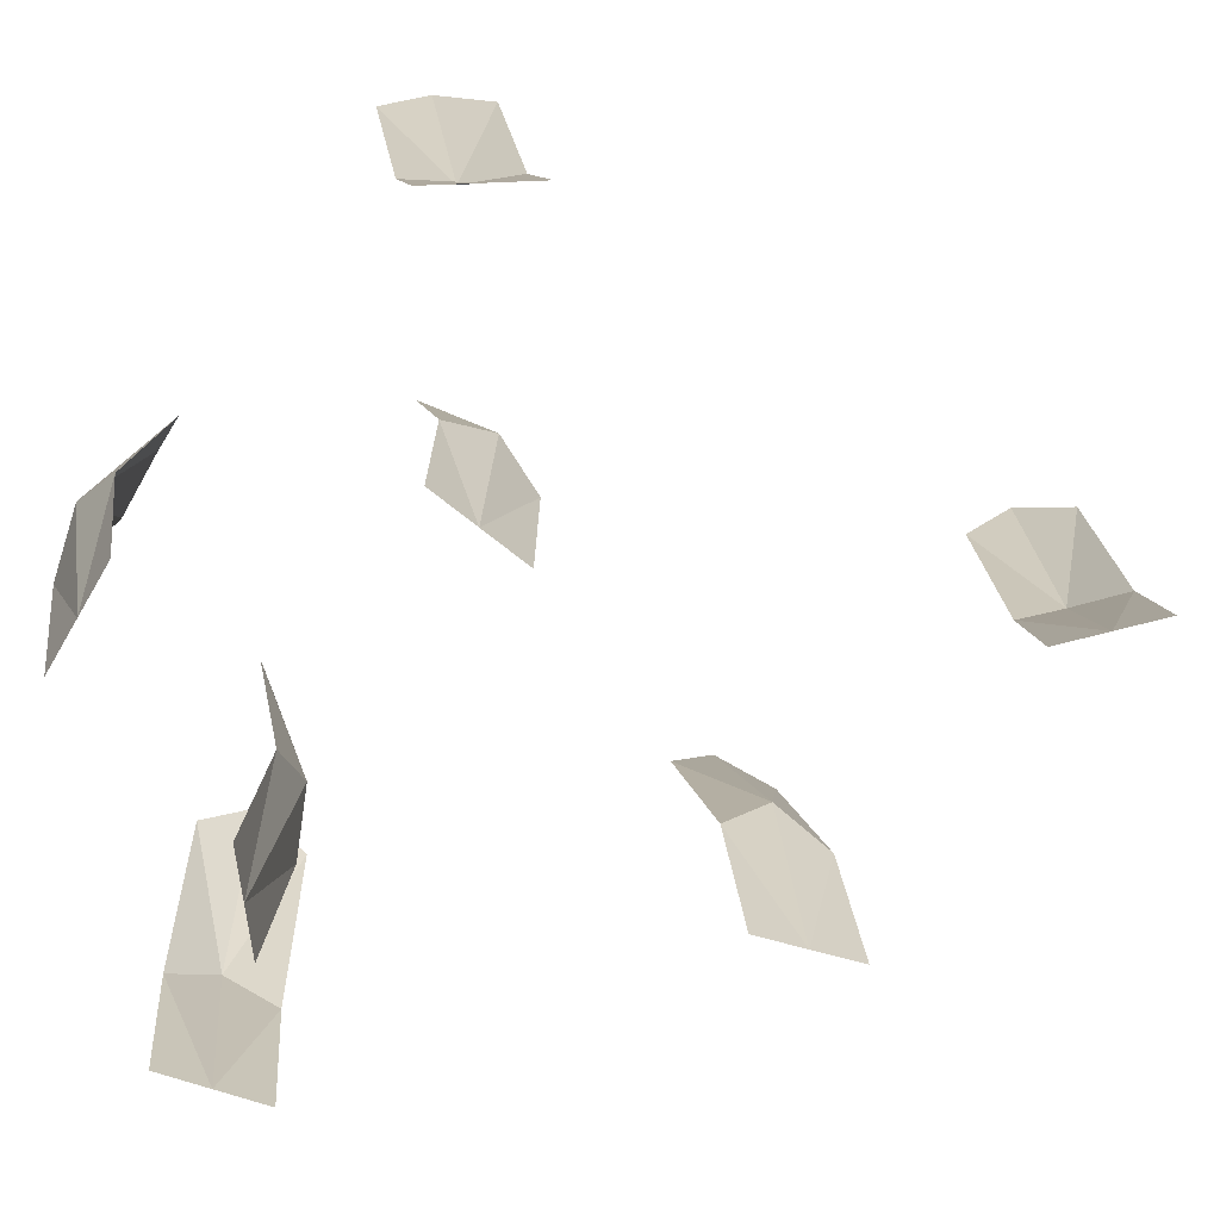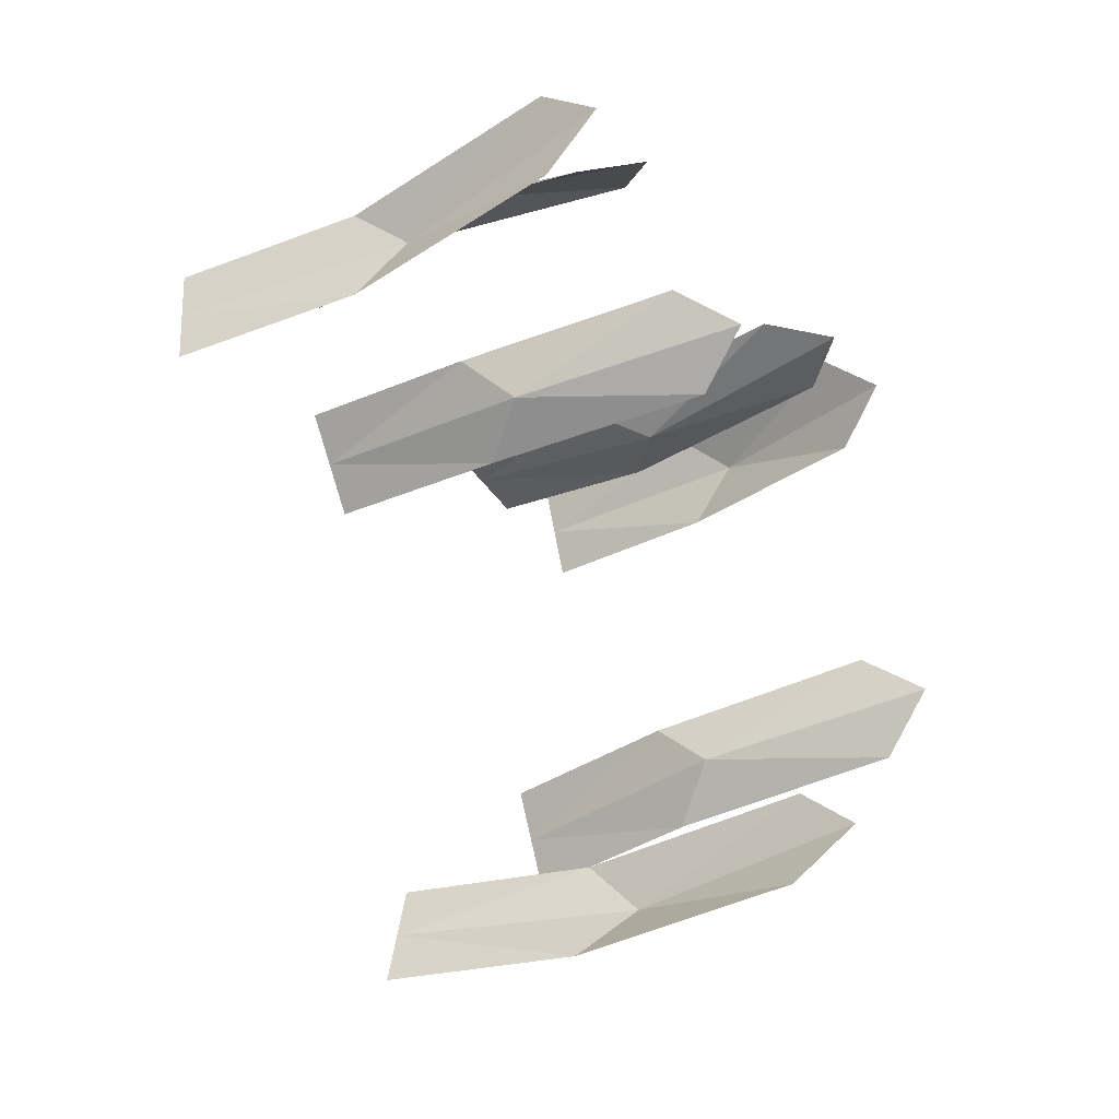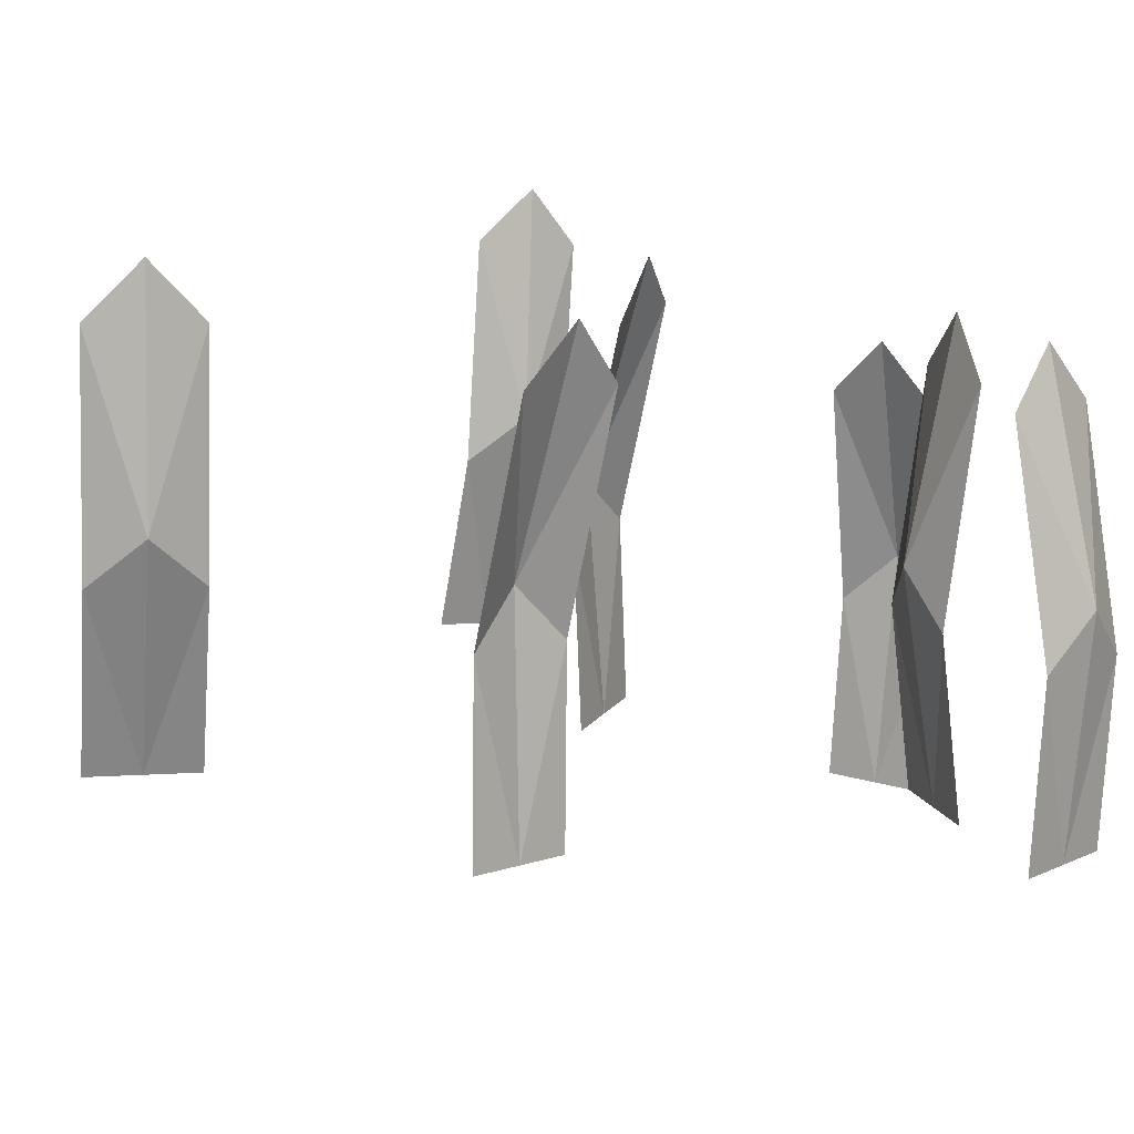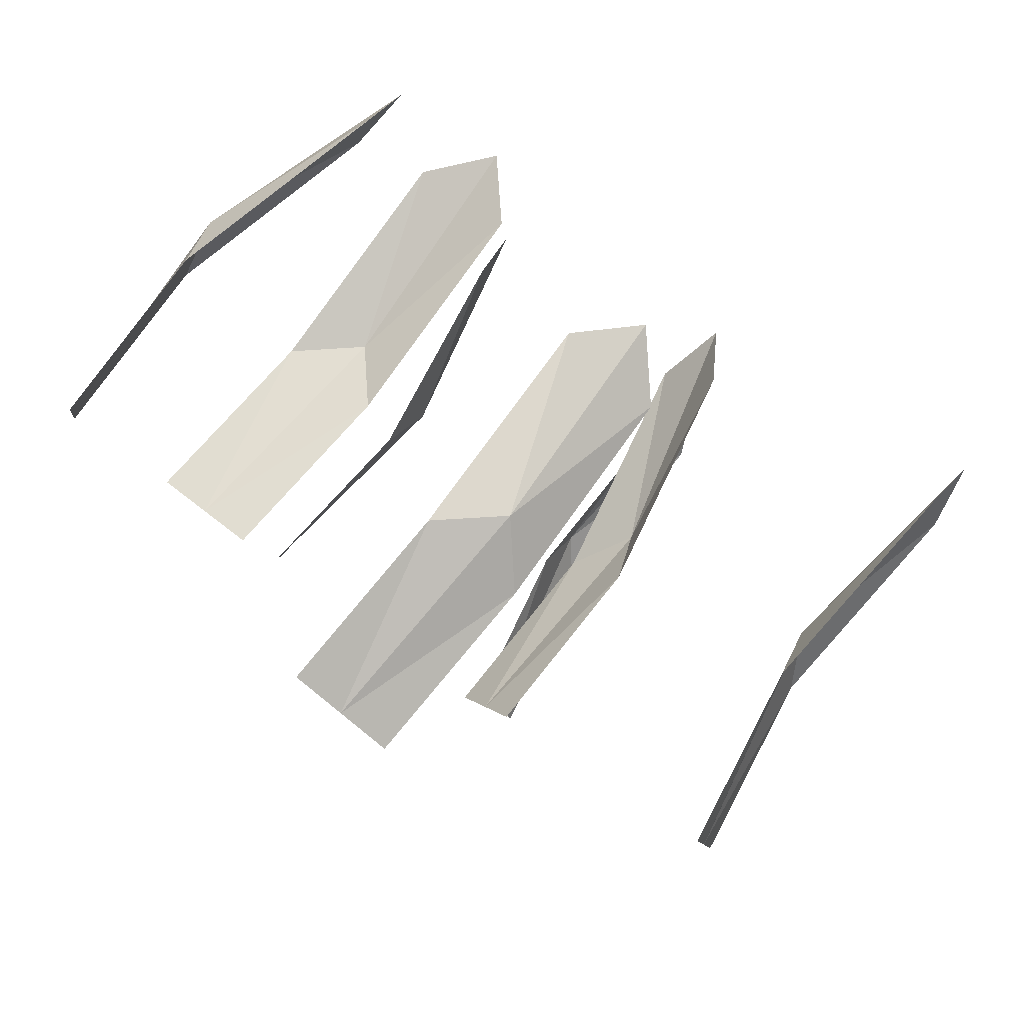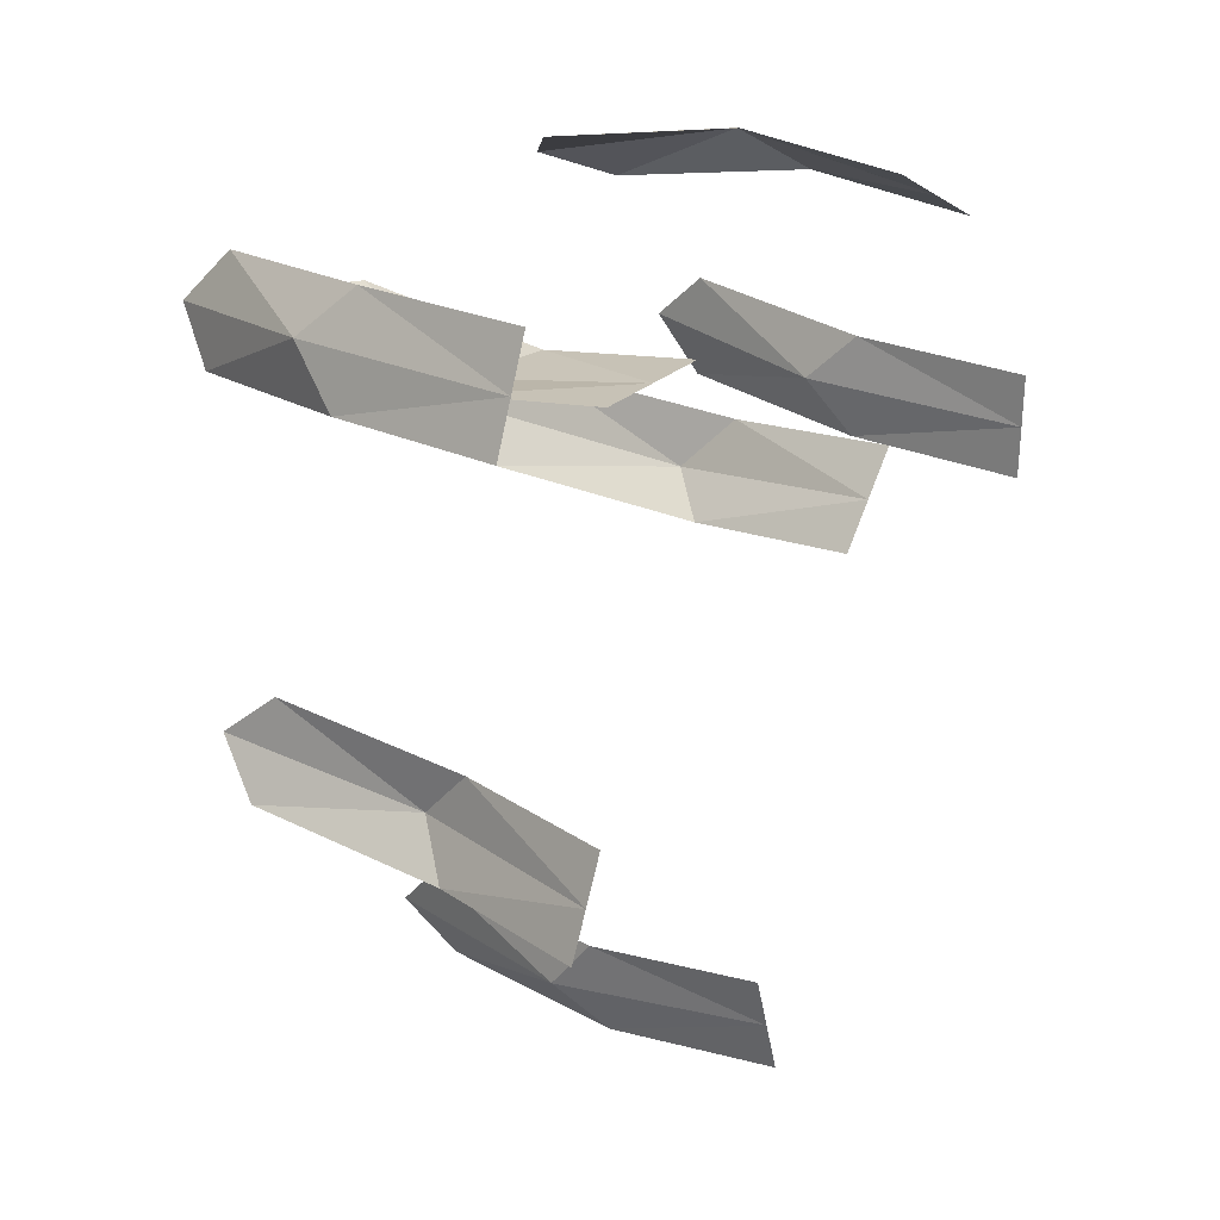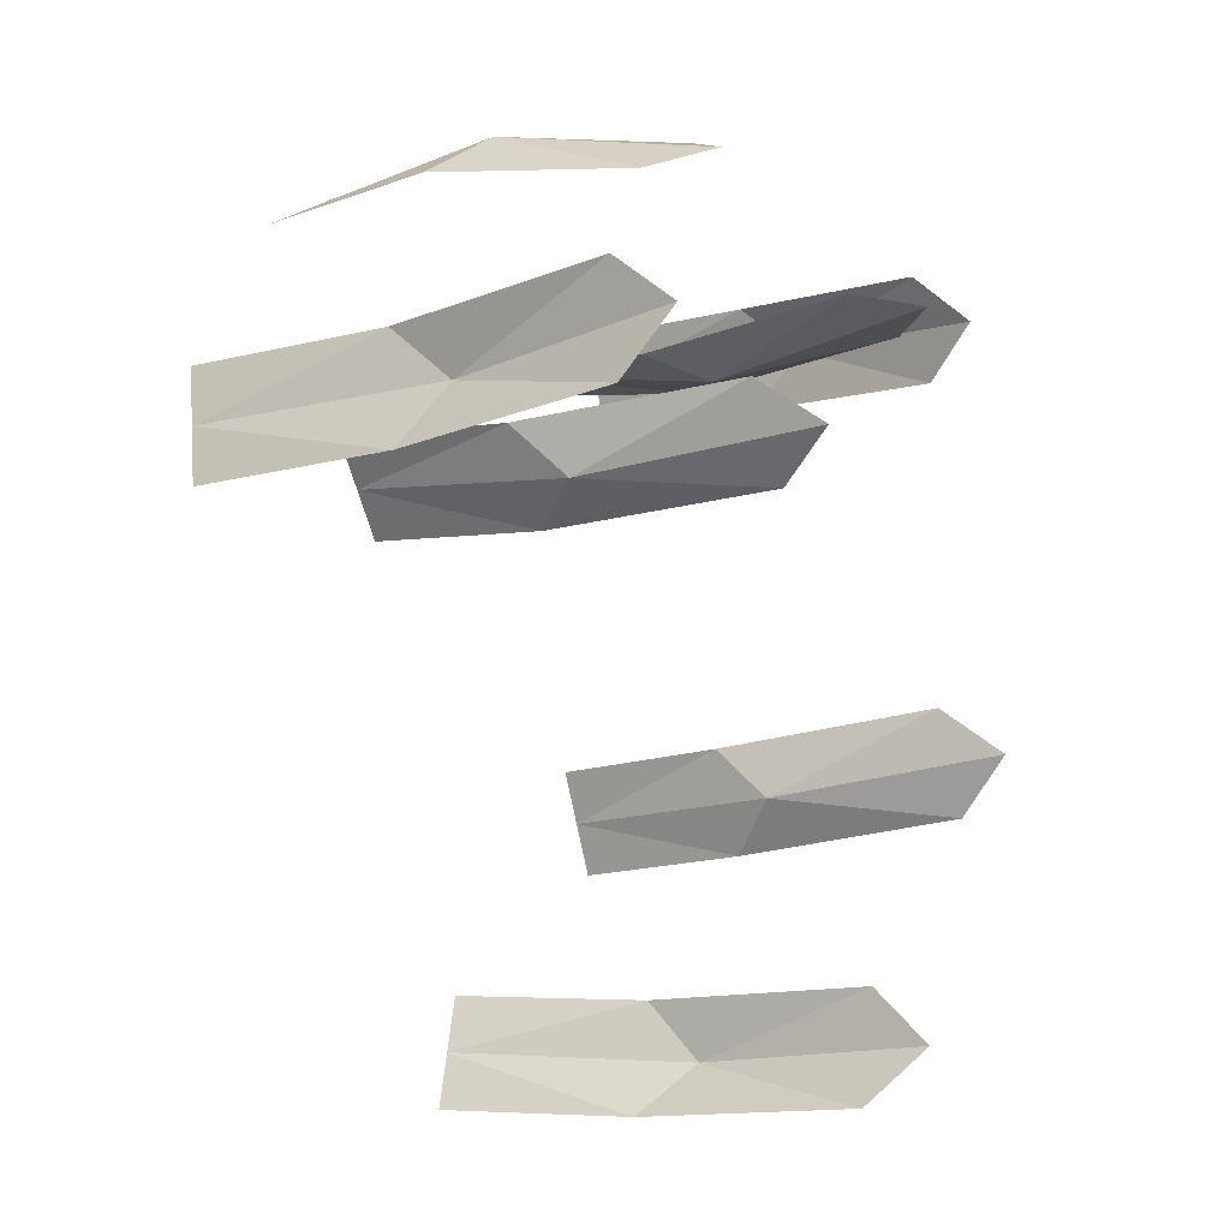
<metadata>
{"format":"obj","ext":"obj","renderer":"f3d","projection":"perspective","resolution":1024,"background":"white","views":[{"elev":-74.7,"azim":82.9,"up":"+Y"},{"elev":-28.6,"azim":119.4,"up":"+Z"},{"elev":19.9,"azim":-123.1,"up":"+Y"},{"elev":76.1,"azim":34.3,"up":"+Z"},{"elev":14.4,"azim":-50.0,"up":"+Z"},{"elev":-4.0,"azim":117.6,"up":"+Z"}]}
</metadata>
<code>
o Plane.017_Plane.027
v 9.365 4.953 8.512
v 9.389 4.413 8.472
v 9.439 4.947 8.632
v 9.464 4.408 8.592
v 9.399 5.024 8.577
v 9.407 4.658 8.472
v 9.427 4.41 8.532
v 9.482 4.653 8.593
v 9.459 4.723 8.526
v 9.419 4.795 8.891
v 9.39 4.254 8.883
v 9.289 4.801 8.947
v 9.26 4.261 8.939
v 9.358 4.872 8.92
v 9.417 4.496 8.918
v 9.325 4.258 8.911
v 9.287 4.502 8.974
v 9.363 4.564 8.966
v 8.889 4.924 8.841
v 8.795 4.391 8.815
v 8.857 4.936 8.703
v 8.763 4.404 8.677
v 8.886 5.003 8.775
v 8.804 4.636 8.834
v 8.779 4.398 8.746
v 8.773 4.648 8.697
v 8.78 4.71 8.774
v 9.334 5.046 7.943
v 9.348 4.505 7.917
v 9.384 5.054 7.811
v 9.397 4.513 7.785
v 9.357 5.124 7.88
v 9.31 4.748 7.917
v 9.372 4.509 7.851
v 9.359 4.755 7.784
v 9.314 4.817 7.847
v 8.967 4.937 8.748
v 8.928 4.398 8.714
v 9.104 4.925 8.783
v 9.065 4.386 8.749
v 9.04 5.005 8.77
v 8.954 4.641 8.697
v 8.996 4.392 8.731
v 9.091 4.629 8.731
v 9.032 4.702 8.698
v 8.984 5.023 8.132
v 8.972 4.487 8.055
v 9.011 5.003 8.27
v 8.999 4.467 8.193
v 8.999 5.087 8.211
v 9.011 4.728 8.083
v 8.986 4.477 8.124
v 9.038 4.708 8.221
v 9.046 4.784 8.158
v 9.778 4.943 8.714
v 9.766 4.408 8.637
v 9.798 4.963 8.575
v 9.786 4.427 8.499
v 9.79 5.027 8.655
v 9.738 4.65 8.667
v 9.776 4.417 8.568
v 9.758 4.669 8.528
v 9.729 4.726 8.604
f 7 8 9
f 9 3 5
f 1 9 5
f 6 7 9
f 16 17 18
f 18 12 14
f 10 18 14
f 15 16 18
f 25 26 27
f 27 21 23
f 19 27 23
f 24 25 27
f 34 35 36
f 36 30 32
f 28 36 32
f 33 34 36
f 43 44 45
f 45 39 41
f 37 45 41
f 42 43 45
f 52 53 54
f 54 48 50
f 46 54 50
f 51 52 54
f 61 62 63
f 63 57 59
f 55 63 59
f 60 61 63
f 7 4 8
f 9 8 3
f 1 6 9
f 6 2 7
f 16 13 17
f 18 17 12
f 10 15 18
f 15 11 16
f 25 22 26
f 27 26 21
f 19 24 27
f 24 20 25
f 34 31 35
f 36 35 30
f 28 33 36
f 33 29 34
f 43 40 44
f 45 44 39
f 37 42 45
f 42 38 43
f 52 49 53
f 54 53 48
f 46 51 54
f 51 47 52
f 61 58 62
f 63 62 57
f 55 60 63
f 60 56 61

</code>
